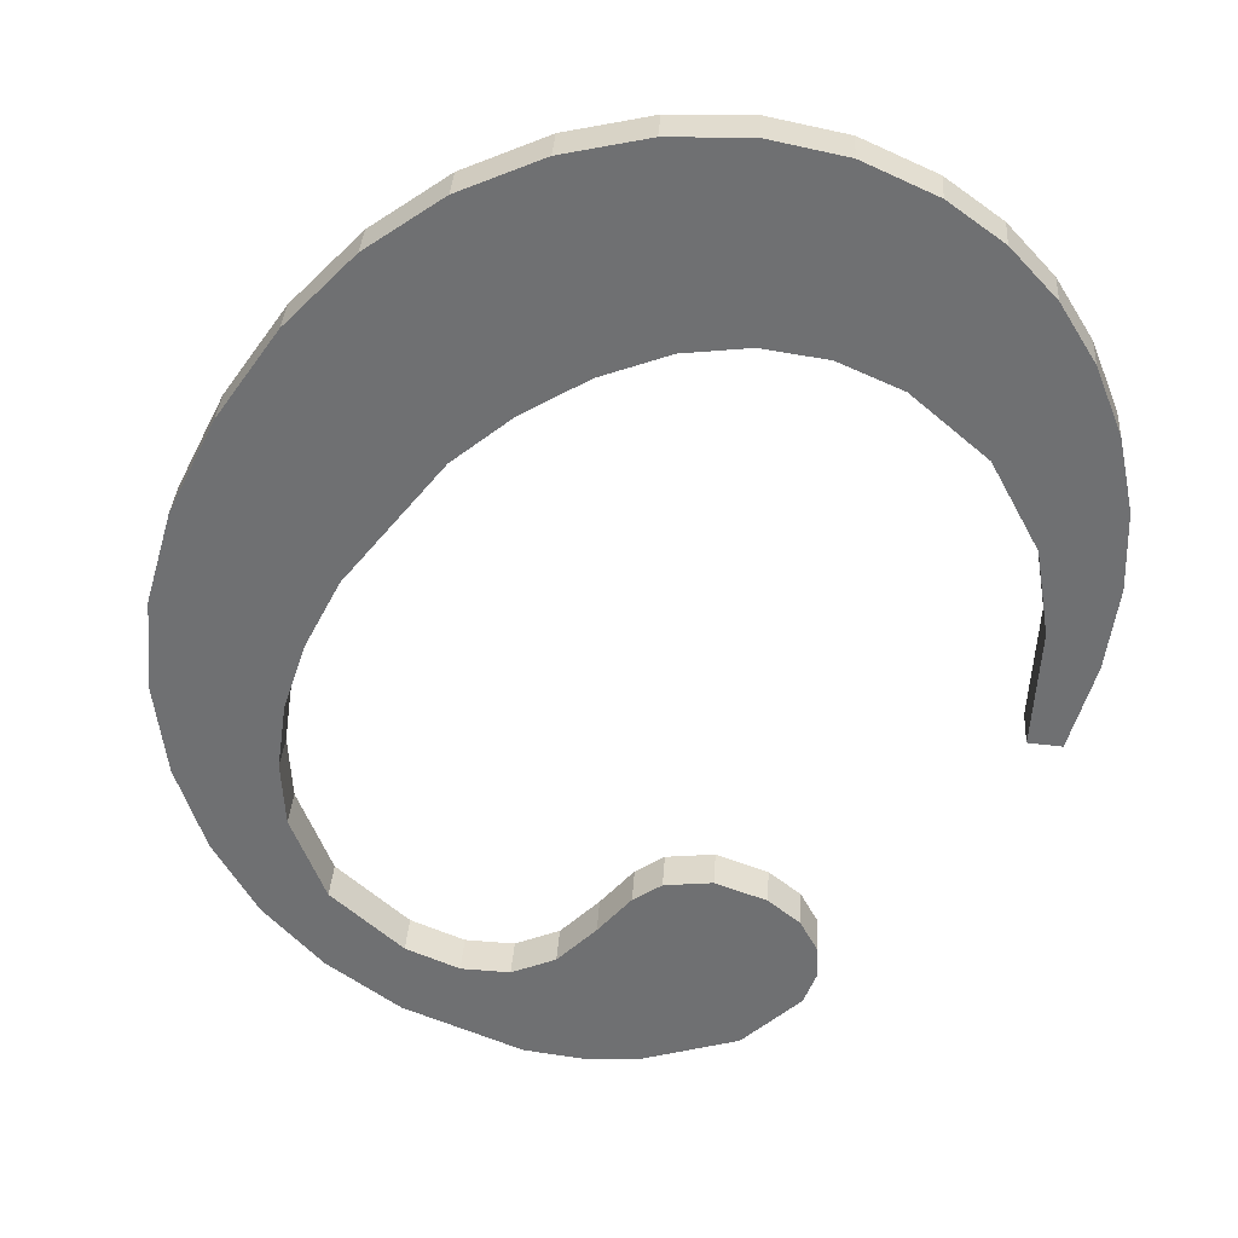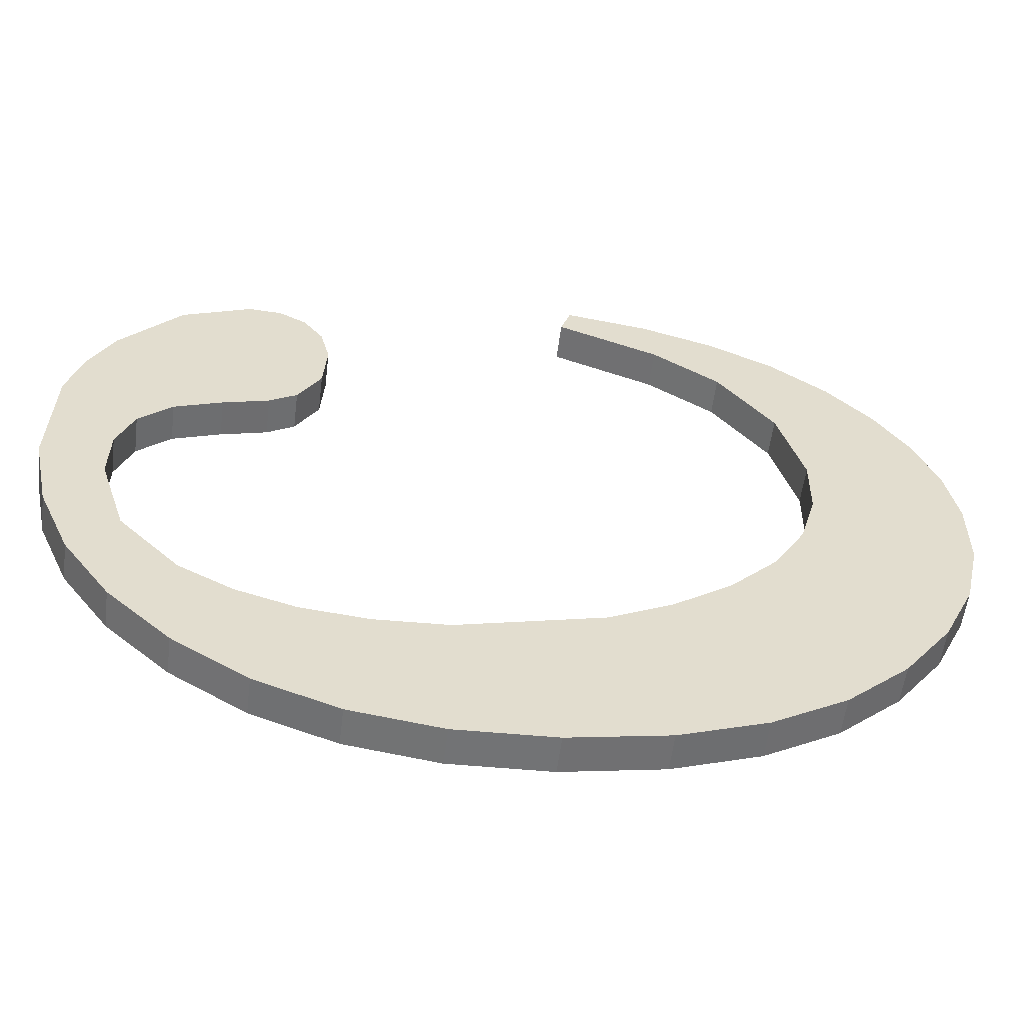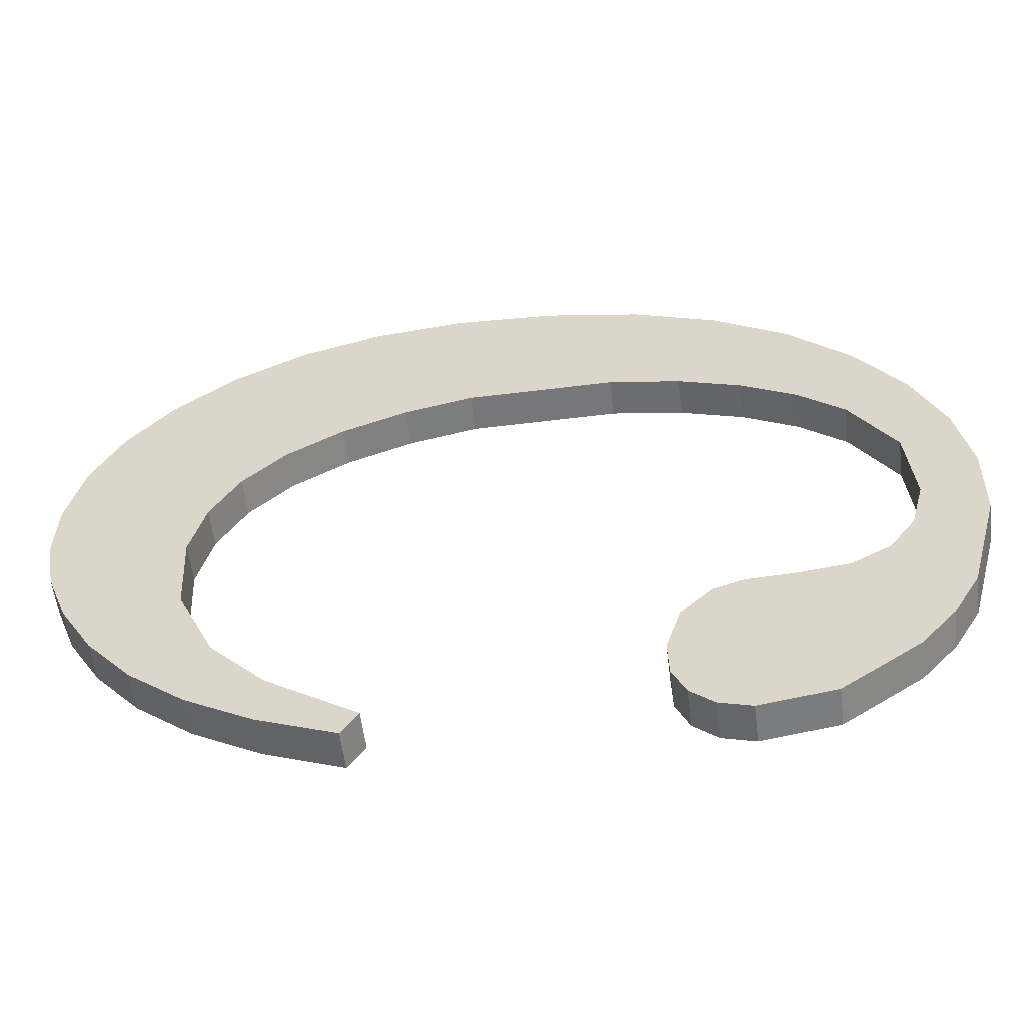
<metadata>
{"format":"obj","ext":"obj","renderer":"f3d","projection":"perspective","resolution":1024,"background":"white","views":[{"elev":-61.4,"azim":-31.0,"up":"+Y"},{"elev":34.9,"azim":-96.3,"up":"+Y"},{"elev":33.8,"azim":96.9,"up":"+Y"}]}
</metadata>
<code>
o #ID27
v -0.521 -0.01265 0.2334
v -0.5208 -0.01282 0.2347
v -0.5208 -0.01289 0.2353
v -0.5205 -0.01259 0.2329
v -0.5206 -0.01276 0.2342
v -0.5205 -0.0127 0.2338
v -0.52 -0.01256 0.2326
v -0.5202 -0.01265 0.2334
v -0.5197 -0.0126 0.233
v -0.5194 -0.01253 0.2325
v -0.519 -0.01259 0.2329
v -0.5188 -0.01253 0.2324
v -0.5186 -0.01259 0.2329
v -0.5179 -0.01254 0.2325
v -0.5183 -0.01261 0.2331
v -0.5181 -0.01265 0.2334
v -0.518 -0.01269 0.2337
v -0.518 -0.01274 0.2341
v -0.5179 -0.01277 0.2343
v -0.5175 -0.01256 0.2327
v -0.5176 -0.01279 0.2345
v -0.5172 -0.0128 0.2346
v -0.5172 -0.01259 0.2329
v -0.517 -0.0128 0.2345
v -0.5167 -0.01266 0.2334
v -0.5167 -0.01278 0.2344
v -0.5166 -0.01276 0.2342
v -0.5166 -0.01272 0.234
v -0.5219 -0.01287 0.2351
v -0.5219 -0.01306 0.2366
v -0.522 -0.01296 0.2359
v -0.5218 -0.01314 0.2373
v -0.5217 -0.01279 0.2345
v -0.5215 -0.01322 0.2379
v -0.5214 -0.01271 0.2339
v -0.5211 -0.01328 0.2384
v -0.5207 -0.01333 0.2388
v -0.5206 -0.01303 0.2364
v -0.5202 -0.01337 0.2391
v -0.5205 -0.01309 0.2369
v -0.5202 -0.01315 0.2373
v -0.5197 -0.01339 0.2393
v -0.5199 -0.0132 0.2377
v -0.5195 -0.01323 0.238
v -0.5192 -0.0134 0.2394
v -0.5191 -0.01325 0.2382
v -0.5187 -0.0134 0.2393
v -0.5186 -0.01326 0.2382
v -0.5182 -0.01338 0.2392
v -0.518 -0.01324 0.2381
v -0.5178 -0.01335 0.239
v -0.5174 -0.0132 0.2378
v -0.5174 -0.01331 0.2387
v -0.5171 -0.01326 0.2383
v -0.517 -0.01314 0.2373
v -0.5168 -0.01321 0.2378
v -0.5166 -0.01305 0.2366
v -0.5165 -0.01314 0.2373
v -0.5164 -0.01306 0.2367
v -0.5164 -0.01306 0.2367
v -0.5165 -0.01285 0.2373
v -0.5165 -0.01314 0.2373
v -0.5164 -0.01277 0.2367
v -0.5165 -0.01314 0.2373
v -0.5168 -0.01291 0.2379
v -0.5168 -0.01321 0.2378
v -0.5165 -0.01285 0.2373
v -0.5168 -0.01321 0.2378
v -0.5171 -0.01297 0.2383
v -0.5171 -0.01326 0.2383
v -0.5168 -0.01291 0.2379
v -0.5171 -0.01326 0.2383
v -0.5174 -0.01302 0.2387
v -0.5174 -0.01331 0.2387
v -0.5171 -0.01297 0.2383
v -0.5174 -0.01302 0.2387
v -0.5178 -0.01335 0.239
v -0.5174 -0.01331 0.2387
v -0.5178 -0.01306 0.239
v -0.5178 -0.01306 0.239
v -0.5182 -0.01338 0.2392
v -0.5178 -0.01335 0.239
v -0.5182 -0.01309 0.2392
v -0.5182 -0.01309 0.2392
v -0.5187 -0.0134 0.2393
v -0.5182 -0.01338 0.2392
v -0.5187 -0.0131 0.2394
v -0.5187 -0.0131 0.2394
v -0.5192 -0.0134 0.2394
v -0.5187 -0.0134 0.2393
v -0.5192 -0.01311 0.2394
v -0.5192 -0.01311 0.2394
v -0.5197 -0.01339 0.2393
v -0.5192 -0.0134 0.2394
v -0.5197 -0.0131 0.2394
v -0.5197 -0.0131 0.2394
v -0.5202 -0.01337 0.2391
v -0.5197 -0.01339 0.2393
v -0.5202 -0.01308 0.2392
v -0.5202 -0.01308 0.2392
v -0.5207 -0.01333 0.2388
v -0.5202 -0.01337 0.2391
v -0.5207 -0.01304 0.2389
v -0.5207 -0.01304 0.2389
v -0.5211 -0.01328 0.2384
v -0.5207 -0.01333 0.2388
v -0.5211 -0.01299 0.2385
v -0.5215 -0.01293 0.238
v -0.5211 -0.01328 0.2384
v -0.5211 -0.01299 0.2385
v -0.5215 -0.01322 0.2379
v -0.5218 -0.01285 0.2374
v -0.5215 -0.01322 0.2379
v -0.5215 -0.01293 0.238
v -0.5218 -0.01314 0.2373
v -0.5219 -0.01277 0.2367
v -0.5218 -0.01314 0.2373
v -0.5218 -0.01285 0.2374
v -0.5219 -0.01306 0.2366
v -0.522 -0.01267 0.2359
v -0.5219 -0.01306 0.2366
v -0.5219 -0.01277 0.2367
v -0.522 -0.01296 0.2359
v -0.5219 -0.01258 0.2352
v -0.522 -0.01296 0.2359
v -0.522 -0.01267 0.2359
v -0.5219 -0.01287 0.2351
v -0.5217 -0.0125 0.2345
v -0.5219 -0.01287 0.2351
v -0.5219 -0.01258 0.2352
v -0.5217 -0.01279 0.2345
v -0.5214 -0.01242 0.2339
v -0.5217 -0.01279 0.2345
v -0.5217 -0.0125 0.2345
v -0.5214 -0.01271 0.2339
v -0.521 -0.01236 0.2334
v -0.5214 -0.01271 0.2339
v -0.5214 -0.01242 0.2339
v -0.521 -0.01265 0.2334
v -0.521 -0.01236 0.2334
v -0.5205 -0.01259 0.2329
v -0.521 -0.01265 0.2334
v -0.5205 -0.0123 0.233
v -0.5205 -0.0123 0.233
v -0.52 -0.01256 0.2326
v -0.5205 -0.01259 0.2329
v -0.52 -0.01226 0.2327
v -0.52 -0.01226 0.2327
v -0.5194 -0.01253 0.2325
v -0.52 -0.01256 0.2326
v -0.5194 -0.01224 0.2325
v -0.5194 -0.01224 0.2325
v -0.5188 -0.01253 0.2324
v -0.5194 -0.01253 0.2325
v -0.5188 -0.01223 0.2324
v -0.5188 -0.01223 0.2324
v -0.5179 -0.01254 0.2325
v -0.5188 -0.01253 0.2324
v -0.5179 -0.01225 0.2326
v -0.5179 -0.01225 0.2326
v -0.5175 -0.01256 0.2327
v -0.5179 -0.01254 0.2325
v -0.5175 -0.01227 0.2327
v -0.5175 -0.01227 0.2327
v -0.5172 -0.01259 0.2329
v -0.5175 -0.01256 0.2327
v -0.5172 -0.0123 0.2329
v -0.5172 -0.01259 0.2329
v -0.5167 -0.01236 0.2335
v -0.5167 -0.01266 0.2334
v -0.5172 -0.0123 0.2329
v -0.5167 -0.01266 0.2334
v -0.5166 -0.01243 0.234
v -0.5166 -0.01272 0.234
v -0.5167 -0.01236 0.2335
v -0.5166 -0.01272 0.234
v -0.5166 -0.01246 0.2343
v -0.5166 -0.01276 0.2342
v -0.5166 -0.01243 0.234
v -0.5166 -0.01276 0.2342
v -0.5167 -0.01249 0.2345
v -0.5167 -0.01278 0.2344
v -0.5166 -0.01246 0.2343
v -0.5167 -0.01249 0.2345
v -0.517 -0.0128 0.2345
v -0.5167 -0.01278 0.2344
v -0.517 -0.0125 0.2346
v -0.517 -0.0125 0.2346
v -0.5172 -0.0128 0.2346
v -0.517 -0.0128 0.2345
v -0.5172 -0.01251 0.2346
v -0.5172 -0.01251 0.2346
v -0.5176 -0.01279 0.2345
v -0.5172 -0.0128 0.2346
v -0.5176 -0.0125 0.2346
v -0.5176 -0.0125 0.2346
v -0.5179 -0.01277 0.2343
v -0.5176 -0.01279 0.2345
v -0.5179 -0.01247 0.2343
v -0.518 -0.01245 0.2341
v -0.5179 -0.01277 0.2343
v -0.5179 -0.01247 0.2343
v -0.518 -0.01274 0.2341
v -0.518 -0.0124 0.2338
v -0.518 -0.01274 0.2341
v -0.518 -0.01245 0.2341
v -0.518 -0.01269 0.2337
v -0.5181 -0.01236 0.2334
v -0.518 -0.01269 0.2337
v -0.518 -0.0124 0.2338
v -0.5181 -0.01265 0.2334
v -0.5183 -0.01232 0.2331
v -0.5181 -0.01265 0.2334
v -0.5181 -0.01236 0.2334
v -0.5183 -0.01261 0.2331
v -0.5183 -0.01232 0.2331
v -0.5186 -0.01259 0.2329
v -0.5183 -0.01261 0.2331
v -0.5186 -0.0123 0.233
v -0.5186 -0.0123 0.233
v -0.519 -0.01259 0.2329
v -0.5186 -0.01259 0.2329
v -0.519 -0.01229 0.2329
v -0.519 -0.01229 0.2329
v -0.5197 -0.0126 0.233
v -0.519 -0.01259 0.2329
v -0.5197 -0.01231 0.233
v -0.5197 -0.01231 0.233
v -0.5202 -0.01265 0.2334
v -0.5197 -0.0126 0.233
v -0.5202 -0.01236 0.2334
v -0.5202 -0.01265 0.2334
v -0.5205 -0.01241 0.2338
v -0.5205 -0.0127 0.2338
v -0.5202 -0.01236 0.2334
v -0.5205 -0.0127 0.2338
v -0.5206 -0.01246 0.2343
v -0.5206 -0.01276 0.2342
v -0.5205 -0.01241 0.2338
v -0.5206 -0.01276 0.2342
v -0.5208 -0.01252 0.2348
v -0.5208 -0.01282 0.2347
v -0.5206 -0.01246 0.2343
v -0.5208 -0.01282 0.2347
v -0.5208 -0.0126 0.2353
v -0.5208 -0.01289 0.2353
v -0.5208 -0.01252 0.2348
v -0.5208 -0.01289 0.2353
v -0.5206 -0.01273 0.2364
v -0.5206 -0.01303 0.2364
v -0.5208 -0.0126 0.2353
v -0.5206 -0.01303 0.2364
v -0.5205 -0.0128 0.2369
v -0.5205 -0.01309 0.2369
v -0.5206 -0.01273 0.2364
v -0.5205 -0.01309 0.2369
v -0.5202 -0.01286 0.2374
v -0.5202 -0.01315 0.2373
v -0.5205 -0.0128 0.2369
v -0.5202 -0.01315 0.2373
v -0.5199 -0.0129 0.2378
v -0.5199 -0.0132 0.2377
v -0.5202 -0.01286 0.2374
v -0.5199 -0.0129 0.2378
v -0.5195 -0.01323 0.238
v -0.5199 -0.0132 0.2377
v -0.5195 -0.01294 0.2381
v -0.5195 -0.01294 0.2381
v -0.5191 -0.01325 0.2382
v -0.5195 -0.01323 0.238
v -0.5191 -0.01296 0.2382
v -0.5191 -0.01296 0.2382
v -0.5186 -0.01326 0.2382
v -0.5191 -0.01325 0.2382
v -0.5186 -0.01297 0.2383
v -0.5186 -0.01297 0.2383
v -0.518 -0.01324 0.2381
v -0.5186 -0.01326 0.2382
v -0.518 -0.01295 0.2382
v -0.518 -0.01295 0.2382
v -0.5174 -0.0132 0.2378
v -0.518 -0.01324 0.2381
v -0.5174 -0.01291 0.2378
v -0.517 -0.01285 0.2373
v -0.5174 -0.0132 0.2378
v -0.5174 -0.01291 0.2378
v -0.517 -0.01314 0.2373
v -0.5166 -0.01276 0.2366
v -0.517 -0.01314 0.2373
v -0.517 -0.01285 0.2373
v -0.5166 -0.01305 0.2366
v -0.5166 -0.01276 0.2366
v -0.5164 -0.01306 0.2367
v -0.5166 -0.01305 0.2366
v -0.5164 -0.01277 0.2367
v -0.5219 -0.01277 0.2367
v -0.5219 -0.01258 0.2352
v -0.522 -0.01267 0.2359
v -0.5218 -0.01285 0.2374
v -0.5217 -0.0125 0.2345
v -0.5215 -0.01293 0.238
v -0.5214 -0.01242 0.2339
v -0.5211 -0.01299 0.2385
v -0.521 -0.01236 0.2334
v -0.5207 -0.01304 0.2389
v -0.5208 -0.0126 0.2353
v -0.5206 -0.01273 0.2364
v -0.5202 -0.01308 0.2392
v -0.5205 -0.0128 0.2369
v -0.5202 -0.01286 0.2374
v -0.5197 -0.0131 0.2394
v -0.5199 -0.0129 0.2378
v -0.5195 -0.01294 0.2381
v -0.5192 -0.01311 0.2394
v -0.5191 -0.01296 0.2382
v -0.5187 -0.0131 0.2394
v -0.5186 -0.01297 0.2383
v -0.5182 -0.01309 0.2392
v -0.518 -0.01295 0.2382
v -0.5178 -0.01306 0.239
v -0.5174 -0.01291 0.2378
v -0.5174 -0.01302 0.2387
v -0.5171 -0.01297 0.2383
v -0.517 -0.01285 0.2373
v -0.5168 -0.01291 0.2379
v -0.5166 -0.01276 0.2366
v -0.5165 -0.01285 0.2373
v -0.5164 -0.01277 0.2367
v -0.5208 -0.01252 0.2348
v -0.5205 -0.0123 0.233
v -0.5206 -0.01246 0.2343
v -0.5205 -0.01241 0.2338
v -0.52 -0.01226 0.2327
v -0.5202 -0.01236 0.2334
v -0.5197 -0.01231 0.233
v -0.5194 -0.01224 0.2325
v -0.519 -0.01229 0.2329
v -0.5188 -0.01223 0.2324
v -0.5186 -0.0123 0.233
v -0.5179 -0.01225 0.2326
v -0.5183 -0.01232 0.2331
v -0.5181 -0.01236 0.2334
v -0.518 -0.0124 0.2338
v -0.518 -0.01245 0.2341
v -0.5179 -0.01247 0.2343
v -0.5175 -0.01227 0.2327
v -0.5176 -0.0125 0.2346
v -0.5172 -0.01251 0.2346
v -0.5172 -0.0123 0.2329
v -0.517 -0.0125 0.2346
v -0.5167 -0.01236 0.2335
v -0.5167 -0.01249 0.2345
v -0.5166 -0.01246 0.2343
v -0.5166 -0.01243 0.234
f 1 2 3
f 3 2 1
f 2 1 4
f 4 1 2
f 2 4 5
f 5 4 2
f 5 4 6
f 6 4 5
f 6 4 7
f 7 4 6
f 6 7 8
f 8 7 6
f 8 7 9
f 9 7 8
f 9 7 10
f 10 7 9
f 9 10 11
f 11 10 9
f 11 10 12
f 12 10 11
f 11 12 13
f 13 12 11
f 13 12 14
f 14 12 13
f 13 14 15
f 15 14 13
f 15 14 16
f 16 14 15
f 16 14 17
f 17 14 16
f 17 14 18
f 18 14 17
f 18 14 19
f 19 14 18
f 19 14 20
f 20 14 19
f 19 20 21
f 21 20 19
f 21 20 22
f 22 20 21
f 22 20 23
f 23 20 22
f 22 23 24
f 24 23 22
f 24 23 25
f 25 23 24
f 24 25 26
f 26 25 24
f 26 25 27
f 27 25 26
f 27 25 28
f 28 25 27
f 29 30 31
f 31 30 29
f 30 29 32
f 32 29 30
f 32 29 33
f 33 29 32
f 32 33 34
f 34 33 32
f 34 33 35
f 35 33 34
f 34 35 36
f 36 35 34
f 36 35 1
f 1 35 36
f 36 1 37
f 37 1 36
f 37 1 3
f 3 1 37
f 37 3 38
f 38 3 37
f 37 38 39
f 39 38 37
f 39 38 40
f 40 38 39
f 39 40 41
f 41 40 39
f 39 41 42
f 42 41 39
f 42 41 43
f 43 41 42
f 42 43 44
f 44 43 42
f 42 44 45
f 45 44 42
f 45 44 46
f 46 44 45
f 45 46 47
f 47 46 45
f 47 46 48
f 48 46 47
f 47 48 49
f 49 48 47
f 49 48 50
f 50 48 49
f 49 50 51
f 51 50 49
f 51 50 52
f 52 50 51
f 51 52 53
f 53 52 51
f 53 52 54
f 54 52 53
f 54 52 55
f 55 52 54
f 54 55 56
f 56 55 54
f 56 55 57
f 57 55 56
f 56 57 58
f 58 57 56
f 58 57 59
f 59 57 58
f 60 61 62
f 62 61 60
f 61 60 63
f 63 60 61
f 64 65 66
f 66 65 64
f 65 64 67
f 67 64 65
f 68 69 70
f 70 69 68
f 69 68 71
f 71 68 69
f 72 73 74
f 74 73 72
f 73 72 75
f 75 72 73
f 76 77 78
f 78 77 76
f 77 76 79
f 79 76 77
f 80 81 82
f 82 81 80
f 81 80 83
f 83 80 81
f 84 85 86
f 86 85 84
f 85 84 87
f 87 84 85
f 88 89 90
f 90 89 88
f 89 88 91
f 91 88 89
f 92 93 94
f 94 93 92
f 93 92 95
f 95 92 93
f 96 97 98
f 98 97 96
f 97 96 99
f 99 96 97
f 100 101 102
f 102 101 100
f 101 100 103
f 103 100 101
f 104 105 106
f 106 105 104
f 105 104 107
f 107 104 105
f 108 109 110
f 110 109 108
f 109 108 111
f 111 108 109
f 112 113 114
f 114 113 112
f 113 112 115
f 115 112 113
f 116 117 118
f 118 117 116
f 117 116 119
f 119 116 117
f 120 121 122
f 122 121 120
f 121 120 123
f 123 120 121
f 124 125 126
f 126 125 124
f 125 124 127
f 127 124 125
f 128 129 130
f 130 129 128
f 129 128 131
f 131 128 129
f 132 133 134
f 134 133 132
f 133 132 135
f 135 132 133
f 136 137 138
f 138 137 136
f 137 136 139
f 139 136 137
f 140 141 142
f 142 141 140
f 141 140 143
f 143 140 141
f 144 145 146
f 146 145 144
f 145 144 147
f 147 144 145
f 148 149 150
f 150 149 148
f 149 148 151
f 151 148 149
f 152 153 154
f 154 153 152
f 153 152 155
f 155 152 153
f 156 157 158
f 158 157 156
f 157 156 159
f 159 156 157
f 160 161 162
f 162 161 160
f 161 160 163
f 163 160 161
f 164 165 166
f 166 165 164
f 165 164 167
f 167 164 165
f 168 169 170
f 170 169 168
f 169 168 171
f 171 168 169
f 172 173 174
f 174 173 172
f 173 172 175
f 175 172 173
f 176 177 178
f 178 177 176
f 177 176 179
f 179 176 177
f 180 181 182
f 182 181 180
f 181 180 183
f 183 180 181
f 184 185 186
f 186 185 184
f 185 184 187
f 187 184 185
f 188 189 190
f 190 189 188
f 189 188 191
f 191 188 189
f 192 193 194
f 194 193 192
f 193 192 195
f 195 192 193
f 196 197 198
f 198 197 196
f 197 196 199
f 199 196 197
f 200 201 202
f 202 201 200
f 201 200 203
f 203 200 201
f 204 205 206
f 206 205 204
f 205 204 207
f 207 204 205
f 208 209 210
f 210 209 208
f 209 208 211
f 211 208 209
f 212 213 214
f 214 213 212
f 213 212 215
f 215 212 213
f 216 217 218
f 218 217 216
f 217 216 219
f 219 216 217
f 220 221 222
f 222 221 220
f 221 220 223
f 223 220 221
f 224 225 226
f 226 225 224
f 225 224 227
f 227 224 225
f 228 229 230
f 230 229 228
f 229 228 231
f 231 228 229
f 232 233 234
f 234 233 232
f 233 232 235
f 235 232 233
f 236 237 238
f 238 237 236
f 237 236 239
f 239 236 237
f 240 241 242
f 242 241 240
f 241 240 243
f 243 240 241
f 244 245 246
f 246 245 244
f 245 244 247
f 247 244 245
f 248 249 250
f 250 249 248
f 249 248 251
f 251 248 249
f 252 253 254
f 254 253 252
f 253 252 255
f 255 252 253
f 256 257 258
f 258 257 256
f 257 256 259
f 259 256 257
f 260 261 262
f 262 261 260
f 261 260 263
f 263 260 261
f 264 265 266
f 266 265 264
f 265 264 267
f 267 264 265
f 268 269 270
f 270 269 268
f 269 268 271
f 271 268 269
f 272 273 274
f 274 273 272
f 273 272 275
f 275 272 273
f 276 277 278
f 278 277 276
f 277 276 279
f 279 276 277
f 280 281 282
f 282 281 280
f 281 280 283
f 283 280 281
f 284 285 286
f 286 285 284
f 285 284 287
f 287 284 285
f 288 289 290
f 290 289 288
f 289 288 291
f 291 288 289
f 292 293 294
f 294 293 292
f 293 292 295
f 295 292 293
f 296 297 298
f 298 297 296
f 297 296 299
f 299 296 297
f 297 299 300
f 300 299 297
f 300 299 301
f 301 299 300
f 300 301 302
f 302 301 300
f 302 301 303
f 303 301 302
f 302 303 304
f 304 303 302
f 304 303 305
f 305 303 304
f 304 305 306
f 306 305 304
f 306 305 307
f 307 305 306
f 307 305 308
f 308 305 307
f 307 308 309
f 309 308 307
f 309 308 310
f 310 308 309
f 310 308 311
f 311 308 310
f 310 311 312
f 312 311 310
f 312 311 313
f 313 311 312
f 313 311 314
f 314 311 313
f 313 314 315
f 315 314 313
f 315 314 316
f 316 314 315
f 315 316 317
f 317 316 315
f 317 316 318
f 318 316 317
f 317 318 319
f 319 318 317
f 319 318 320
f 320 318 319
f 319 320 321
f 321 320 319
f 321 320 322
f 322 320 321
f 321 322 323
f 323 322 321
f 321 323 324
f 324 323 321
f 324 323 325
f 325 323 324
f 324 325 326
f 326 325 324
f 326 325 327
f 327 325 326
f 326 327 328
f 328 327 326
f 304 329 330
f 330 329 304
f 329 304 306
f 306 304 329
f 330 329 331
f 331 329 330
f 330 331 332
f 332 331 330
f 330 332 333
f 333 332 330
f 333 332 334
f 334 332 333
f 333 334 335
f 335 334 333
f 333 335 336
f 336 335 333
f 336 335 337
f 337 335 336
f 336 337 338
f 338 337 336
f 338 337 339
f 339 337 338
f 338 339 340
f 340 339 338
f 340 339 341
f 341 339 340
f 340 341 342
f 342 341 340
f 340 342 343
f 343 342 340
f 340 343 344
f 344 343 340
f 340 344 345
f 345 344 340
f 340 345 346
f 346 345 340
f 346 345 347
f 347 345 346
f 346 347 348
f 348 347 346
f 346 348 349
f 349 348 346
f 349 348 350
f 350 348 349
f 349 350 351
f 351 350 349
f 351 350 352
f 352 350 351
f 351 352 353
f 353 352 351
f 351 353 354
f 354 353 351

</code>
